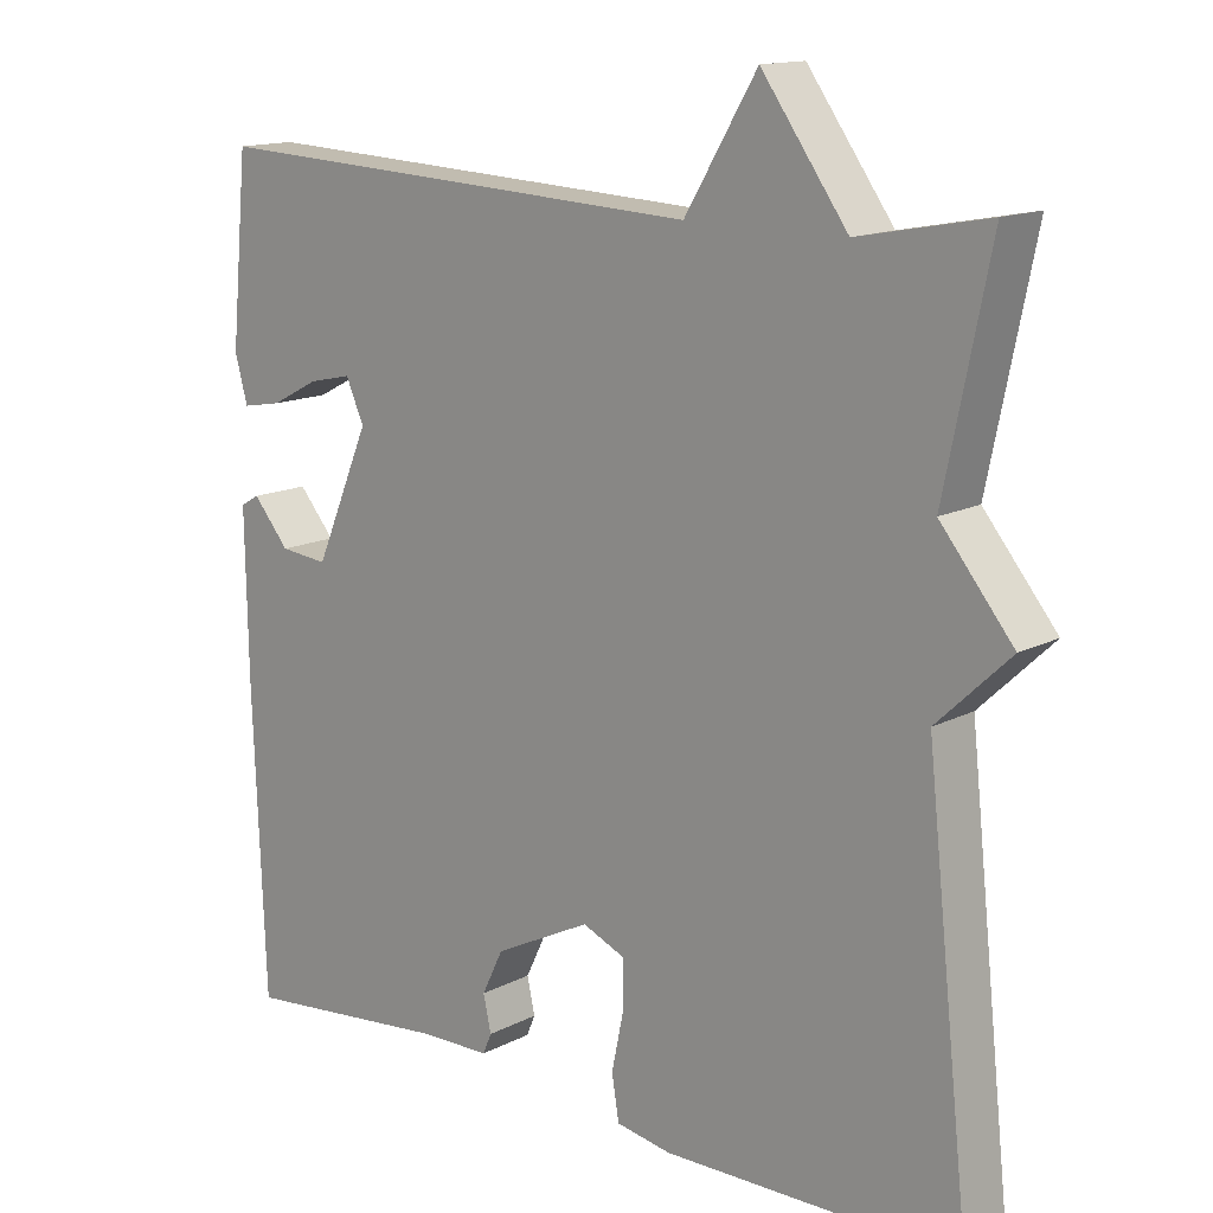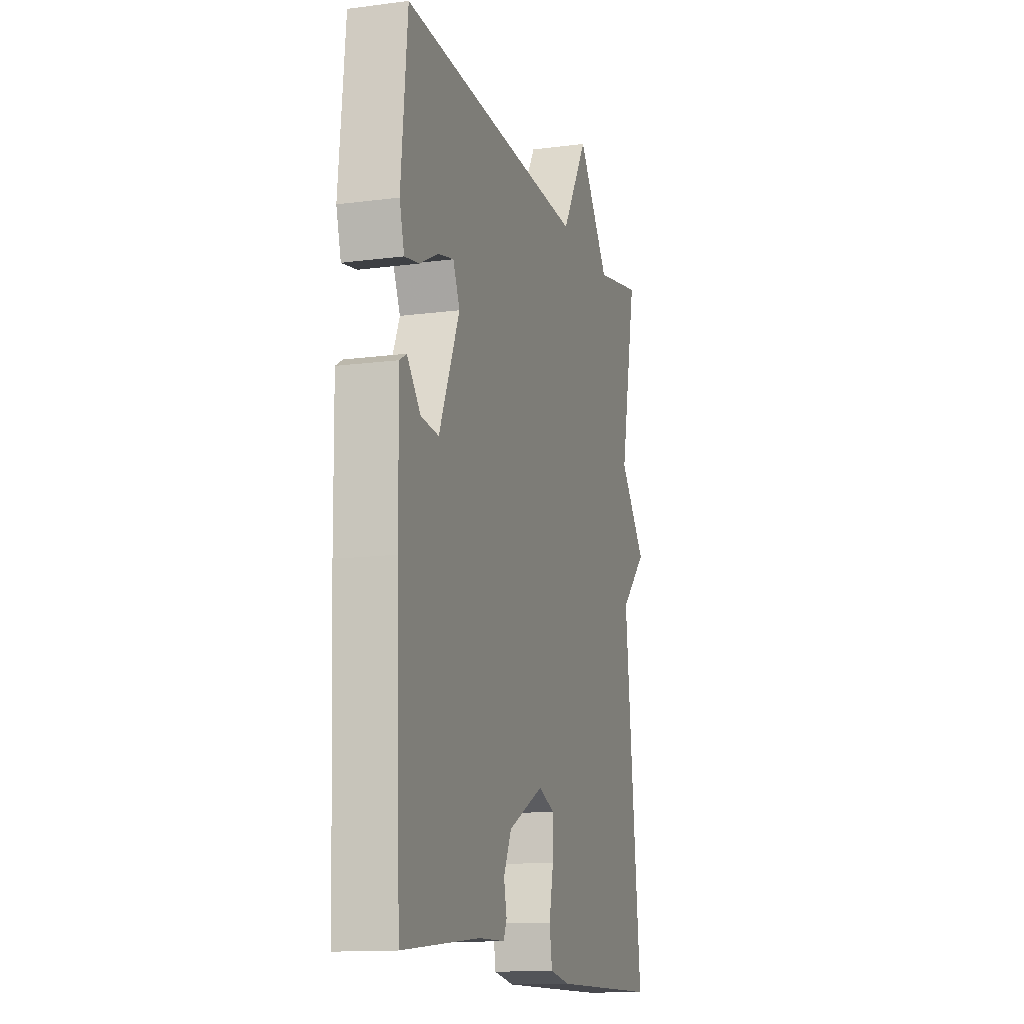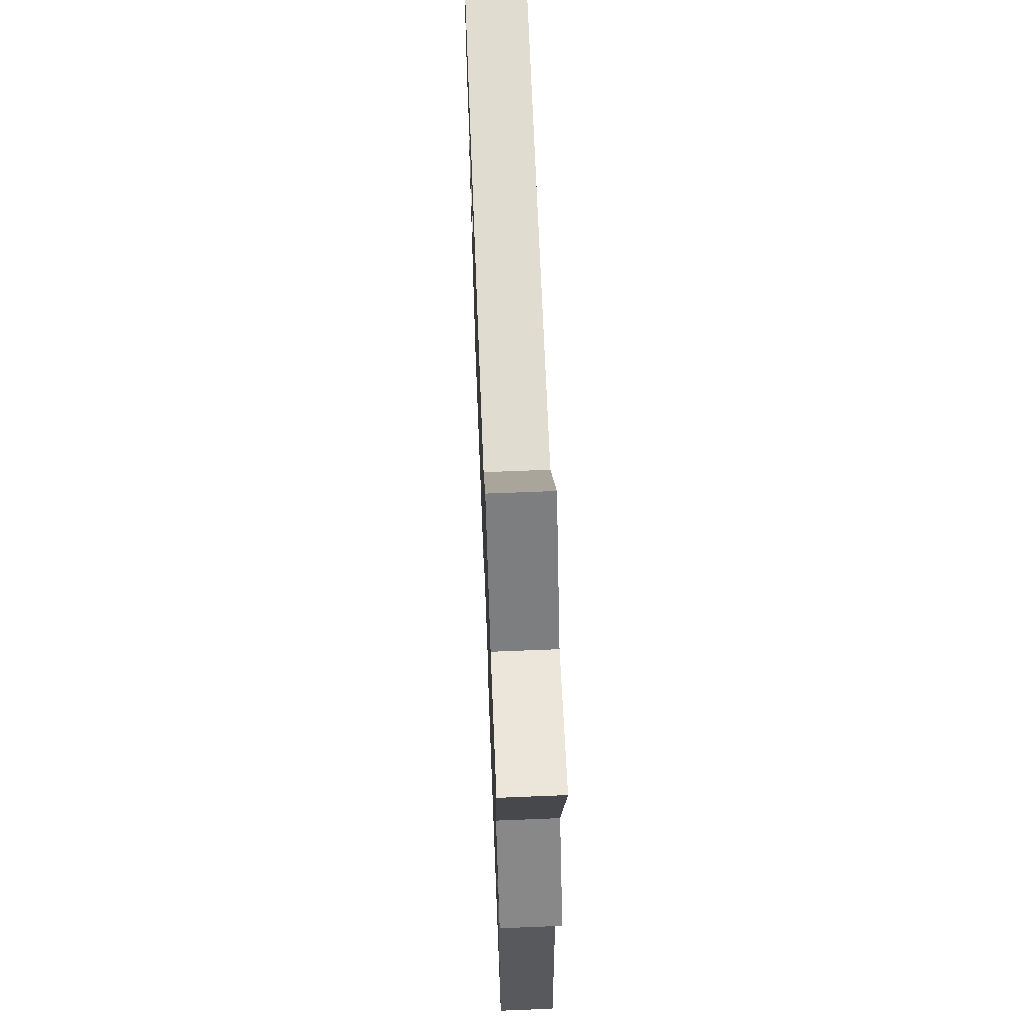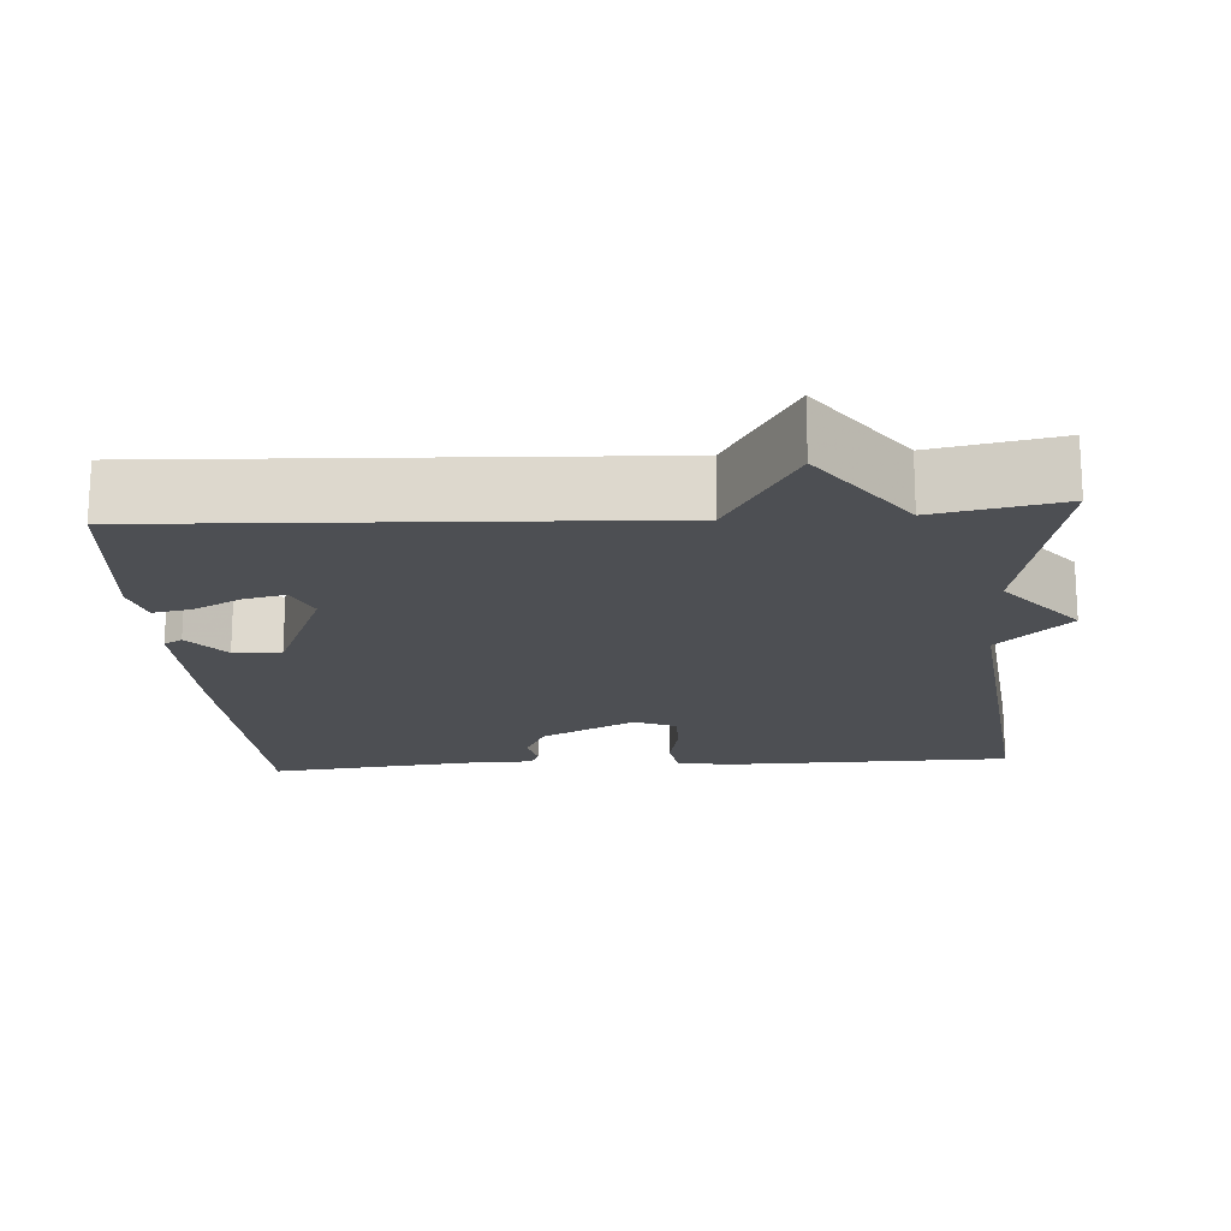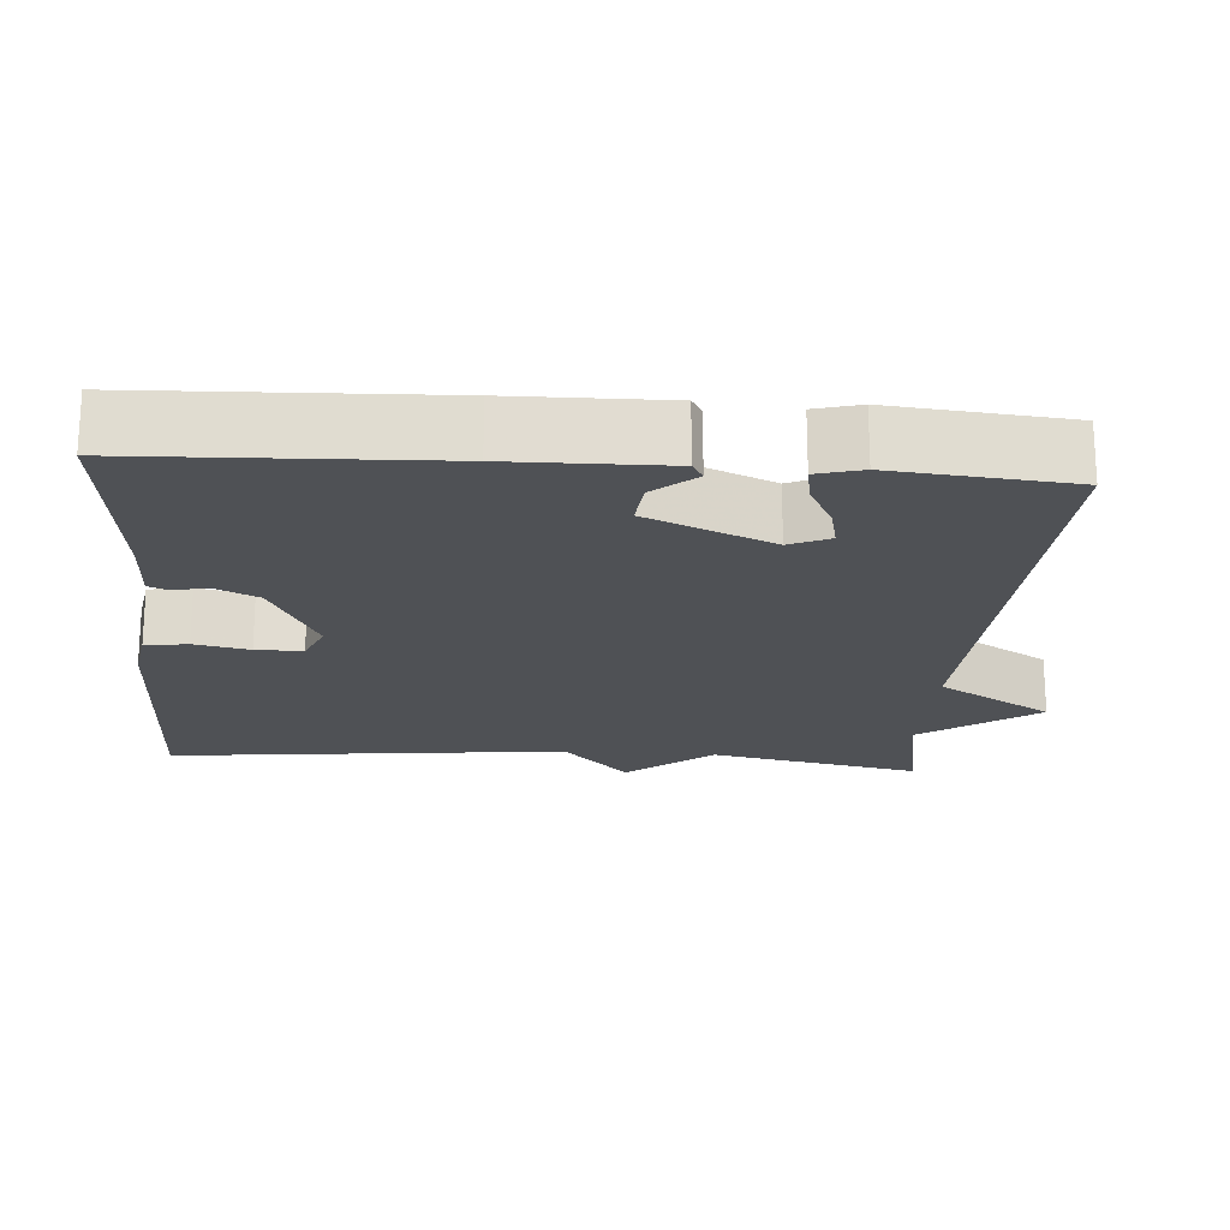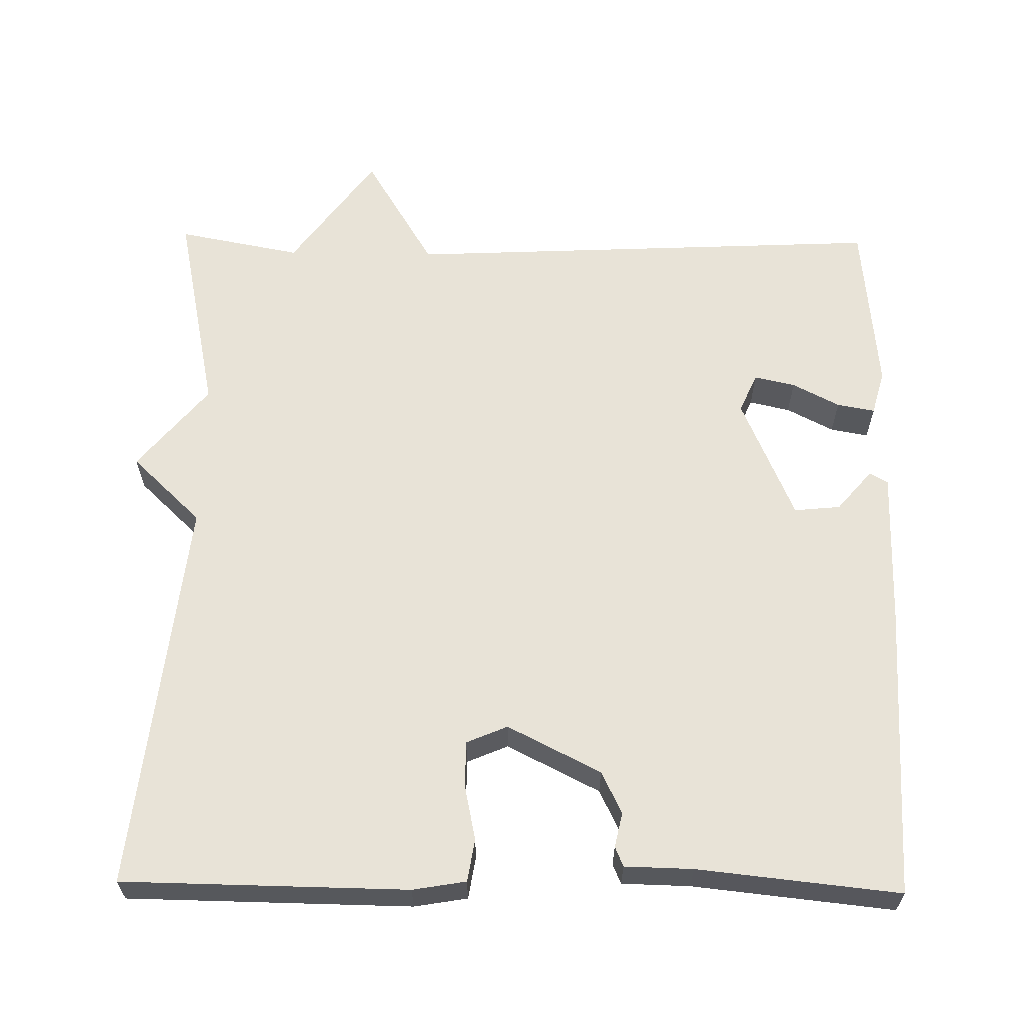
<metadata>
{"format":"obj","ext":"obj","renderer":"f3d","projection":"perspective","resolution":1024,"background":"white","views":[{"elev":14.3,"azim":41.9,"up":"+Z"},{"elev":-13.5,"azim":-73.5,"up":"+Z"},{"elev":66.7,"azim":87.7,"up":"+Z"},{"elev":-18.0,"azim":3.9,"up":"+Y"},{"elev":-20.0,"azim":-94.2,"up":"+Y"},{"elev":62.1,"azim":-179.1,"up":"+Y"}]}
</metadata>
<code>
v 0.5 0.07 -0.5
v 0.125 0.07 -0.505
v 0.055 0.07 -0.493
v 0.046 0.07 -0.437
v 0.061 0.07 -0.365
v 0.061 0.07 -0.304
v 0.007 0.07 -0.281
v -0.116 0.07 -0.343
v -0.143 0.07 -0.399
v -0.133 0.07 -0.444
v -0.144 0.07 -0.47
v -0.234 0.07 -0.472
v -0.5 0.07 -0.5
v -0.515 0.07 -0.109
v -0.518 0.07 0.094
v -0.494 0.07 0.108
v -0.448 0.07 0.054
v -0.387 0.07 0.048
v -0.317 0.07 0.211
v -0.34 0.07 0.263
v -0.394 0.07 0.251
v -0.456 0.07 0.219
v -0.506 0.07 0.21
v -0.522 0.07 0.269
v -0.5 0.07 0.5
v 0.137 0.07 0.469
v 0.228 0.07 0.62
v 0.337 0.07 0.469
v 0.5 0.07 0.5
v 0.443 0.07 0.223
v 0.535 0.07 0.111
v 0.443 0.07 0.023
v 0.5 0 -0.5
v 0.125 0 -0.505
v 0.055 0 -0.493
v 0.046 0 -0.437
v 0.061 0 -0.365
v 0.061 0 -0.304
v 0.007 0 -0.281
v -0.116 0 -0.343
v -0.143 0 -0.399
v -0.133 0 -0.444
v -0.144 0 -0.47
v -0.234 0 -0.472
v -0.5 0 -0.5
v -0.515 0 -0.109
v -0.518 0 0.094
v -0.494 0 0.108
v -0.448 0 0.054
v -0.387 0 0.048
v -0.317 0 0.211
v -0.34 0 0.263
v -0.394 0 0.251
v -0.456 0 0.219
v -0.506 0 0.21
v -0.522 0 0.269
v -0.5 0 0.5
v 0.137 0 0.469
v 0.228 0 0.62
v 0.337 0 0.469
v 0.5 0 0.5
v 0.443 0 0.223
v 0.535 0 0.111
v 0.443 0 0.023
f 30 31 32
f 28 29 30
f 28 30 32
f 27 28 32
f 26 27 32
f 23 24 25
f 22 23 25
f 21 22 25
f 20 21 25 26
f 26 32 1
f 20 26 1
f 19 20 1
f 15 16 17
f 14 15 17
f 13 14 17
f 12 13 17
f 12 17 18
f 11 12 18
f 10 11 18
f 9 10 18
f 8 9 18 19
f 3 4 5
f 2 3 5
f 1 2 5
f 1 5 6
f 19 1 6
f 7 8 19
f 6 7 19
f 64 63 62
f 62 61 60
f 64 62 60
f 64 60 59
f 64 59 58
f 57 56 55
f 57 55 54
f 57 54 53
f 58 57 53 52
f 33 64 58
f 33 58 52
f 33 52 51
f 49 48 47
f 49 47 46
f 49 46 45
f 49 45 44
f 50 49 44
f 50 44 43
f 50 43 42
f 50 42 41
f 51 50 41 40
f 37 36 35
f 37 35 34
f 37 34 33
f 38 37 33
f 38 33 51
f 51 40 39
f 51 39 38
f 1 33 34 2
f 2 34 35 3
f 3 35 36 4
f 4 36 37 5
f 5 37 38 6
f 6 38 39 7
f 7 39 40 8
f 8 40 41 9
f 9 41 42 10
f 10 42 43 11
f 11 43 44 12
f 12 44 45 13
f 13 45 46 14
f 14 46 47 15
f 15 47 48 16
f 16 48 49 17
f 17 49 50 18
f 18 50 51 19
f 19 51 52 20
f 20 52 53 21
f 21 53 54 22
f 22 54 55 23
f 23 55 56 24
f 24 56 57 25
f 25 57 58 26
f 26 58 59 27
f 27 59 60 28
f 28 60 61 29
f 29 61 62 30
f 30 62 63 31
f 31 63 64 32
f 32 64 33 1

</code>
